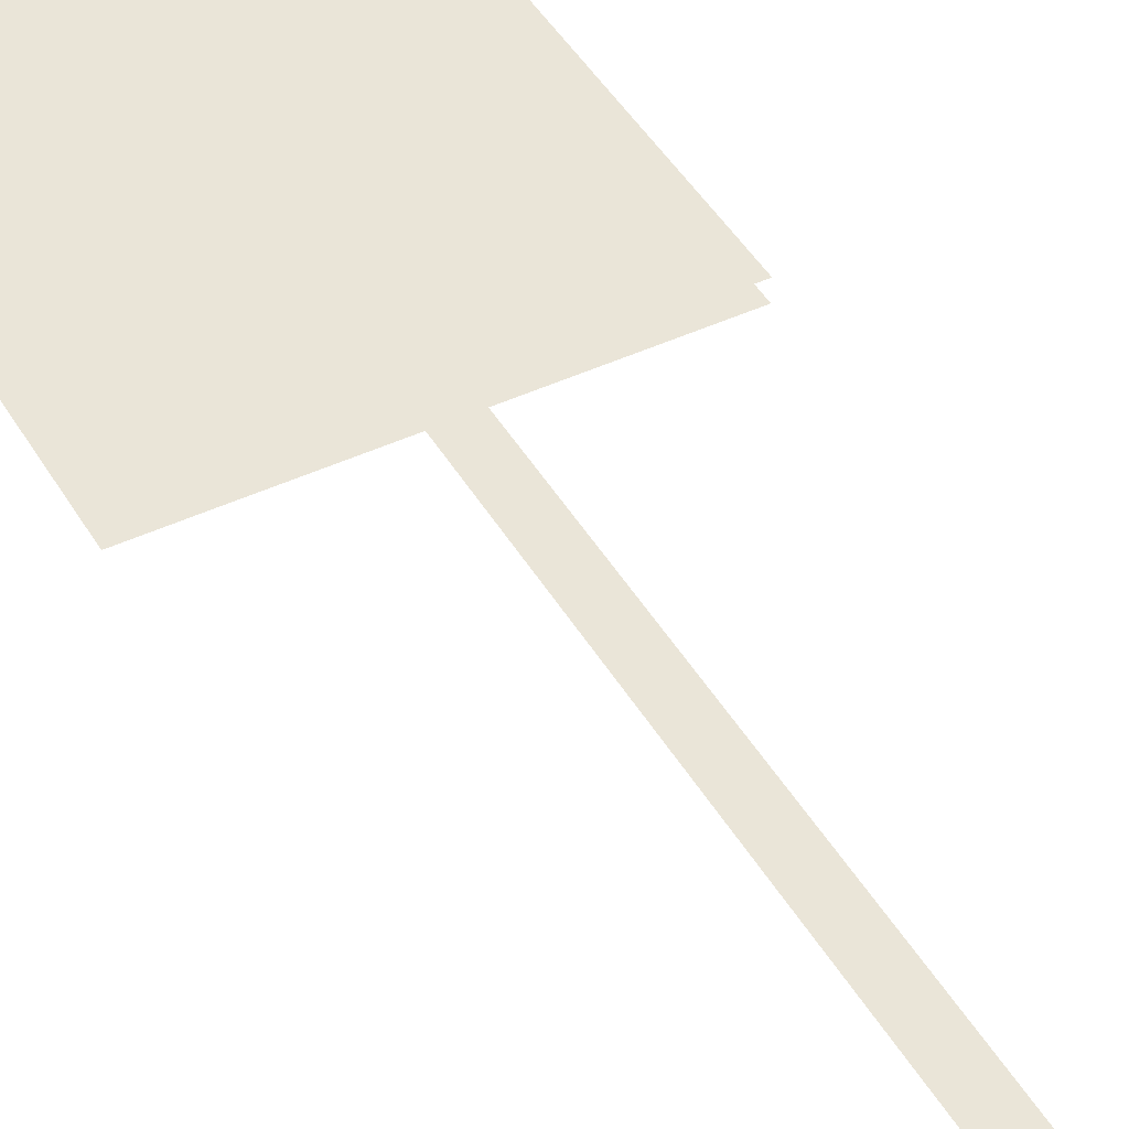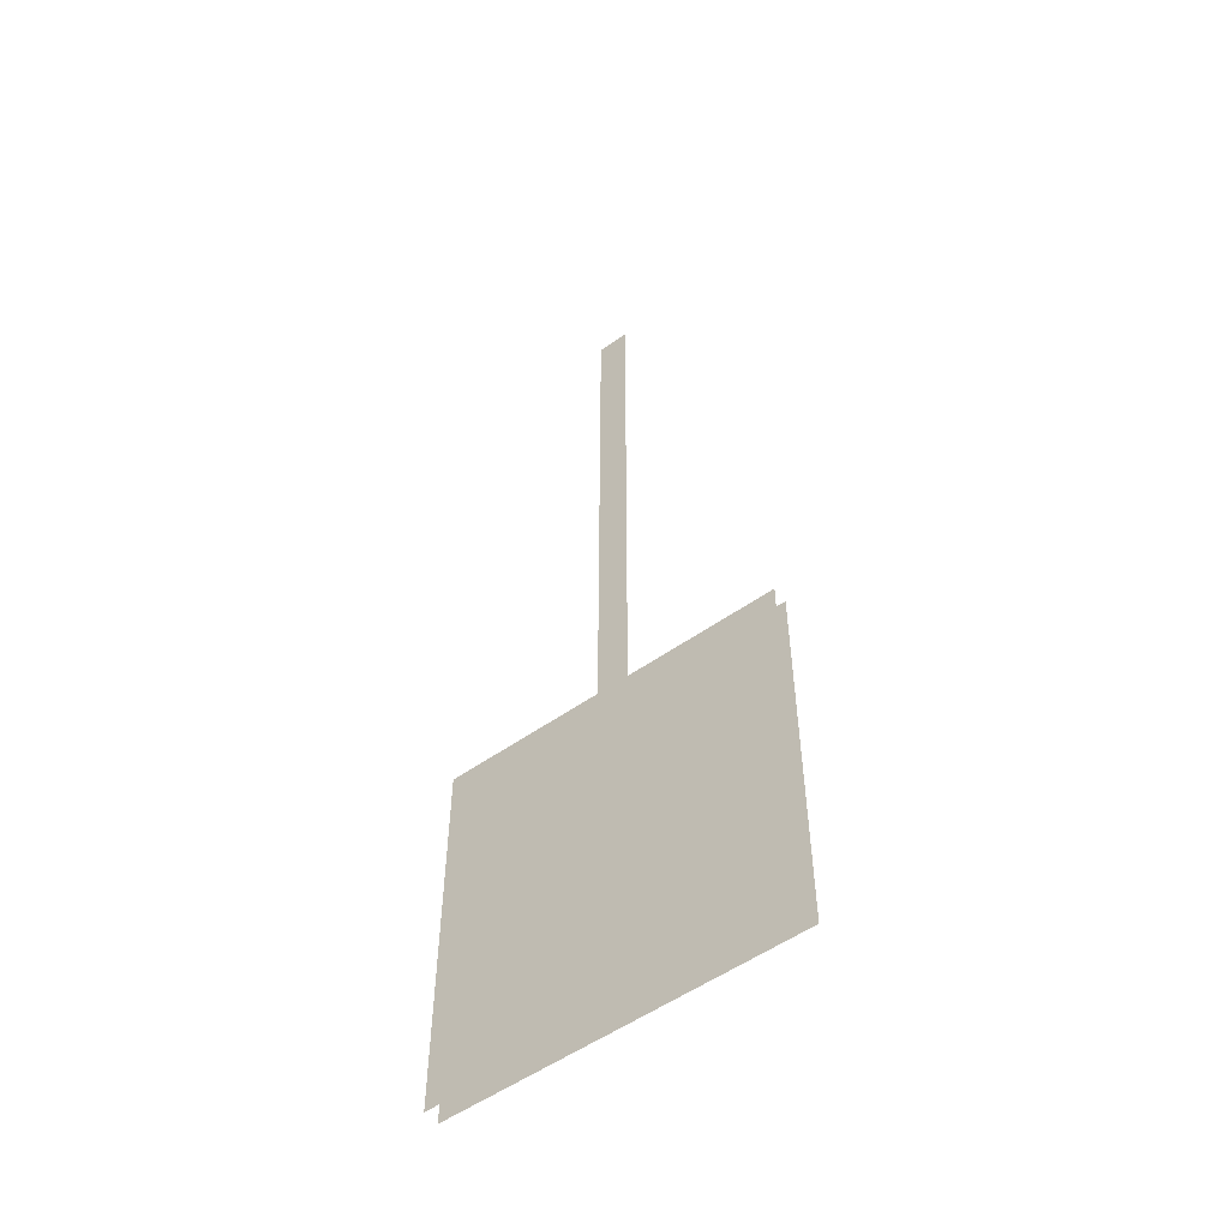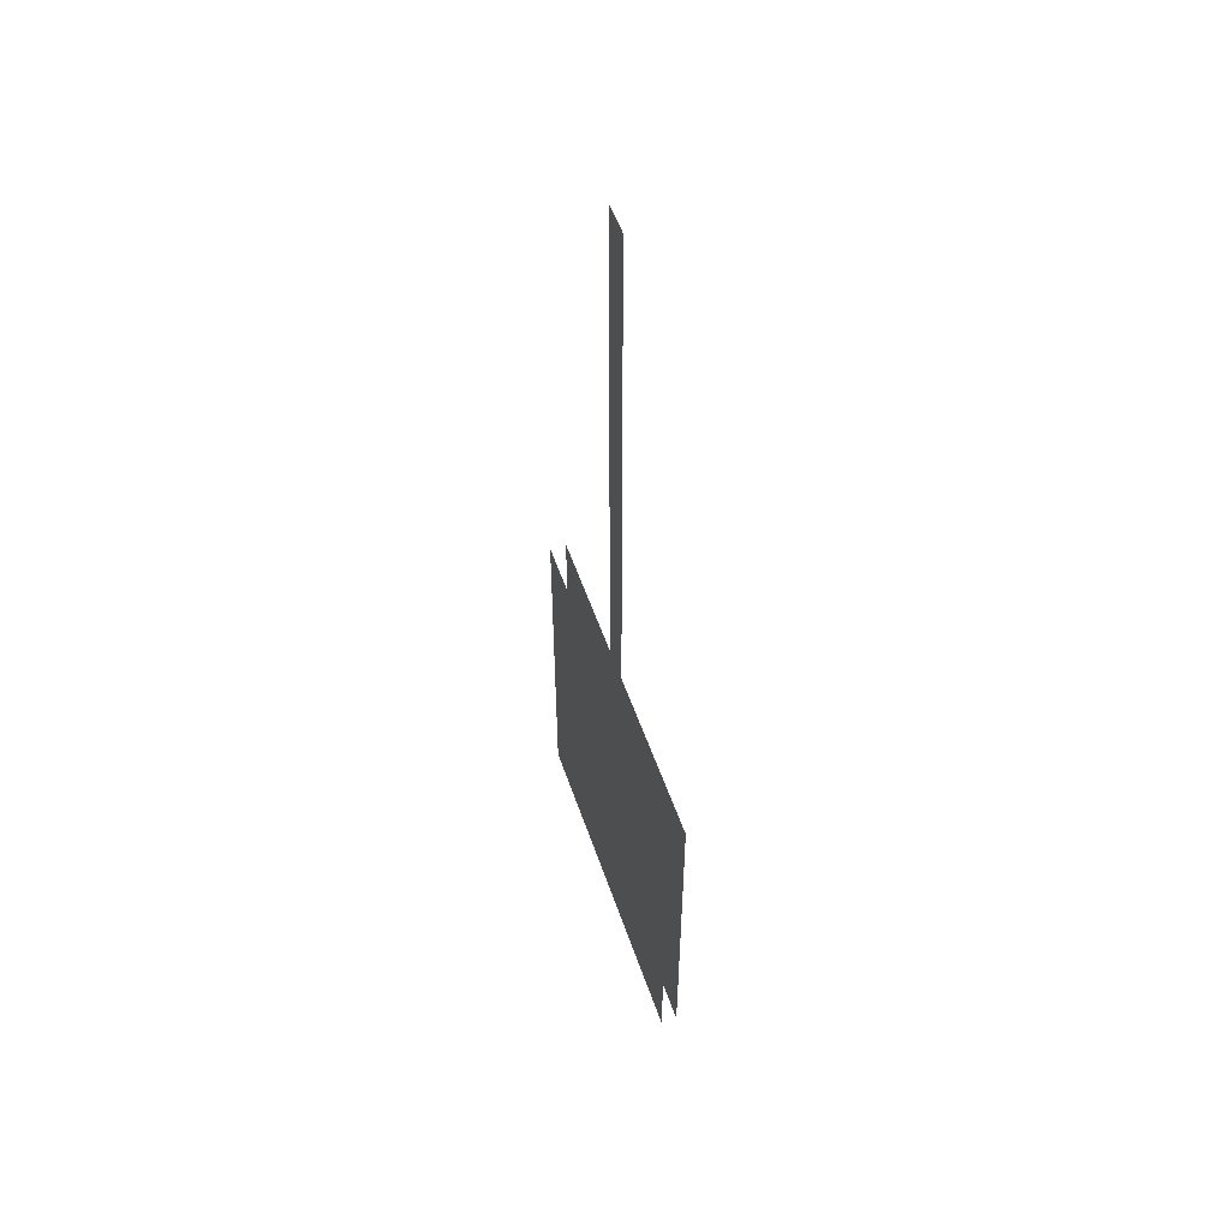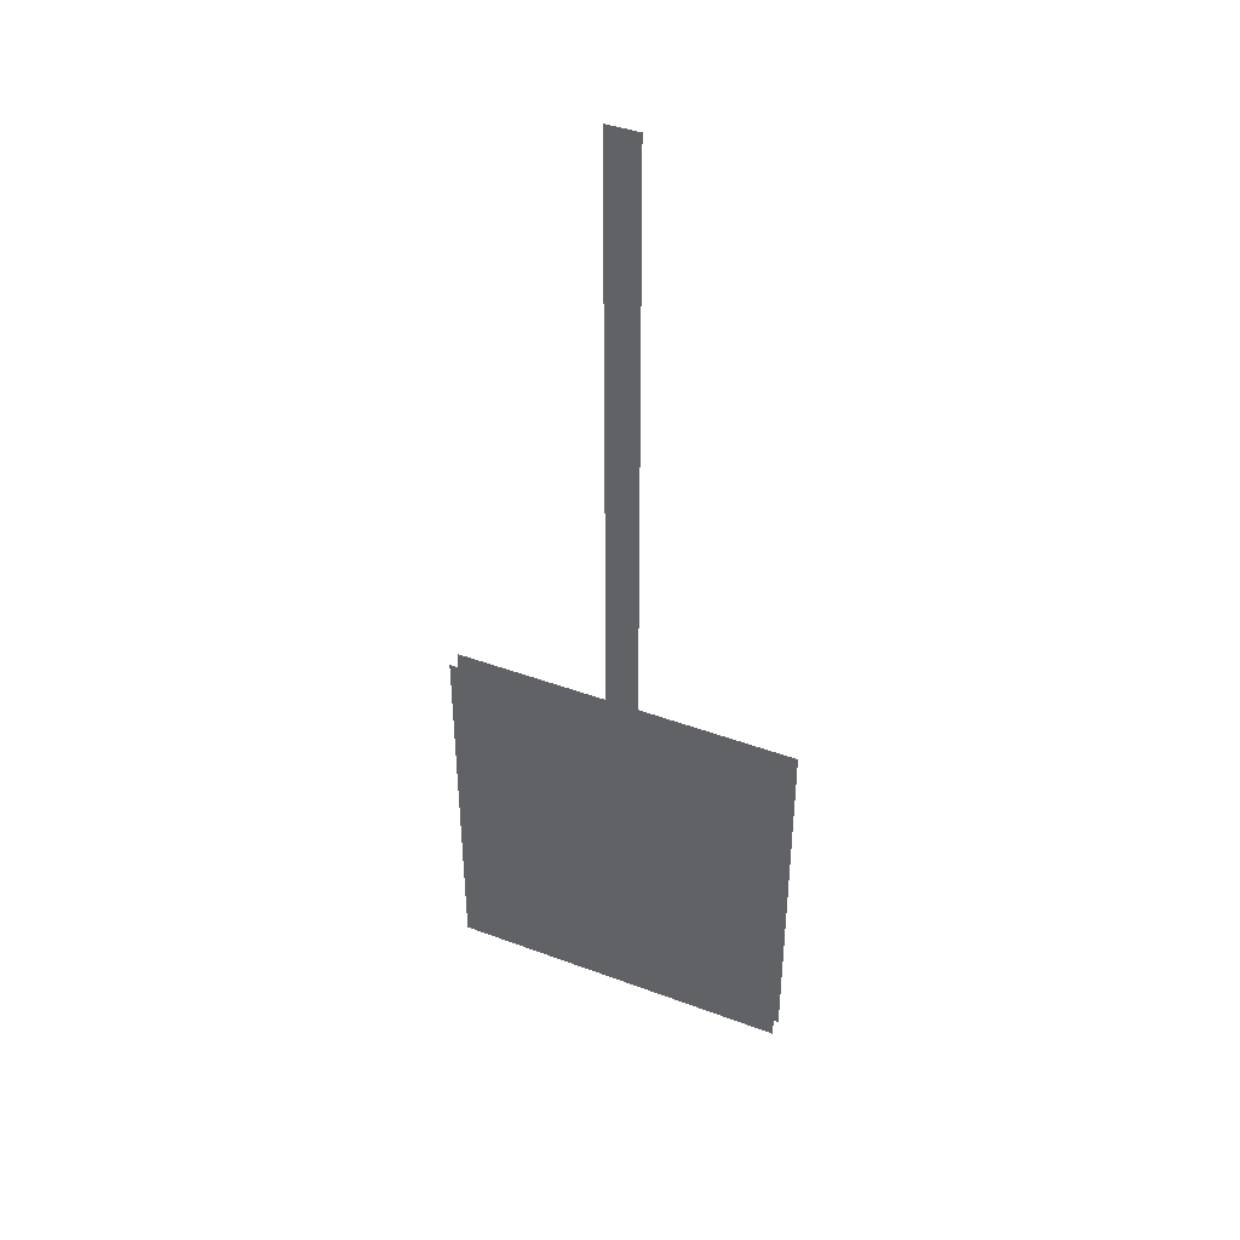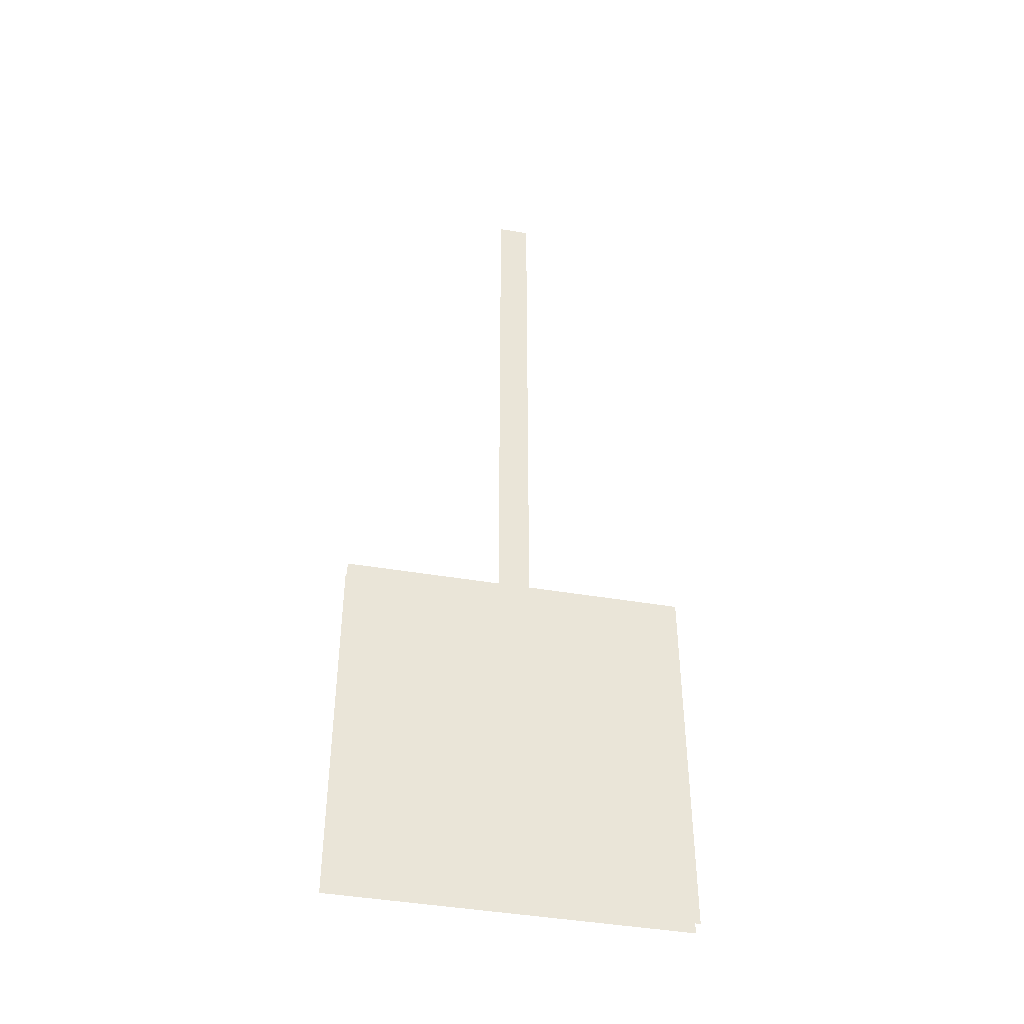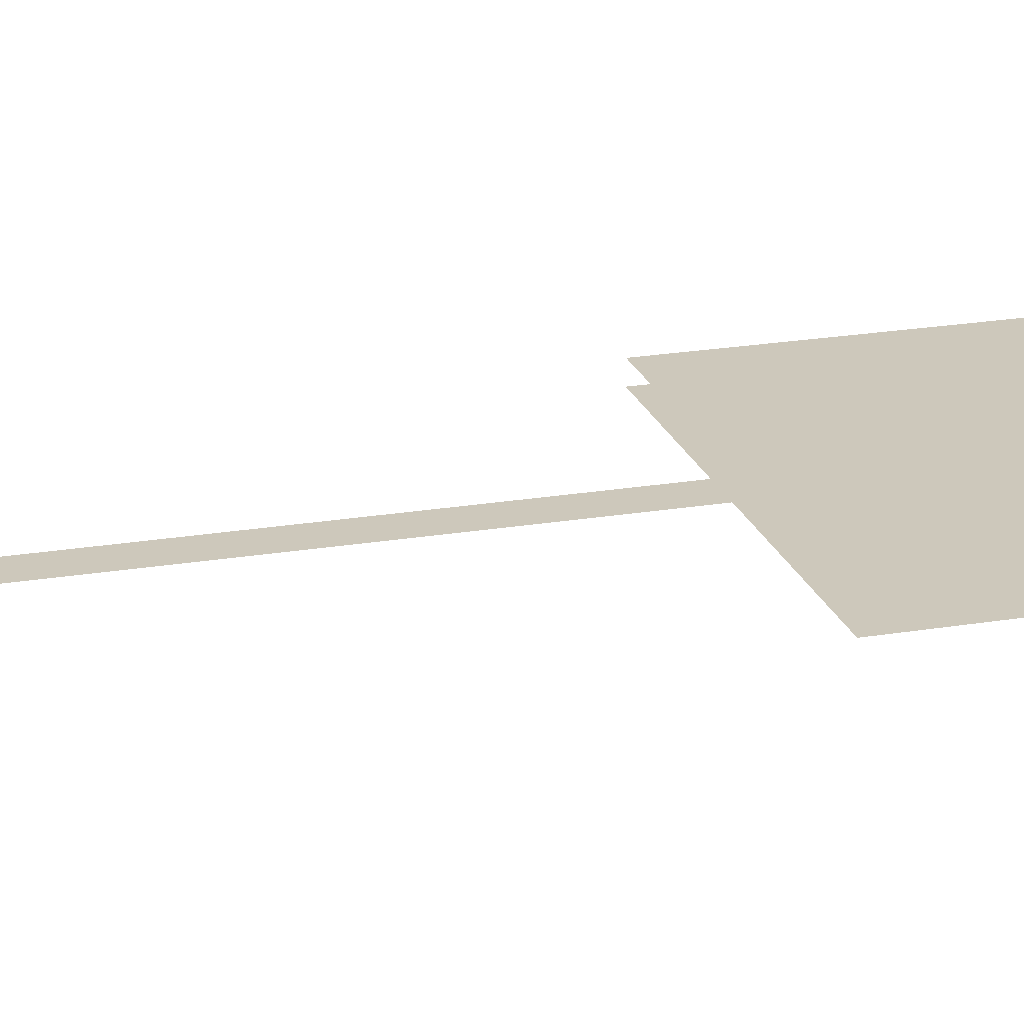
<metadata>
{"format":"obj","ext":"obj","renderer":"f3d","projection":"perspective","resolution":1024,"background":"white","views":[{"elev":44.8,"azim":-28.6,"up":"+Y"},{"elev":-53.6,"azim":-142.9,"up":"+Z"},{"elev":54.6,"azim":71.1,"up":"+Z"},{"elev":42.2,"azim":23.9,"up":"+Z"},{"elev":-44.2,"azim":-11.2,"up":"+Z"},{"elev":22.0,"azim":73.6,"up":"+Y"}]}
</metadata>
<code>
g sign
v -43 2 -244
v 42 2 -244
v -43 2 -150
v 42 2 -150
v 4 0 0
v -4 0 0
v -4 0 -160
v 4 0 -160
v 4 0 0
v -4 0 0
v -4 0 -160
v 4 0 -160
v 42 -2 -150
v 42 -2 -244
v -43 -2 -244
v -43 -2 -150
f 1 4 2
f 4 1 3
f 6 8 7
f 8 6 5
f 10 12 9
f 12 10 11
f 14 16 15
f 16 14 13

</code>
